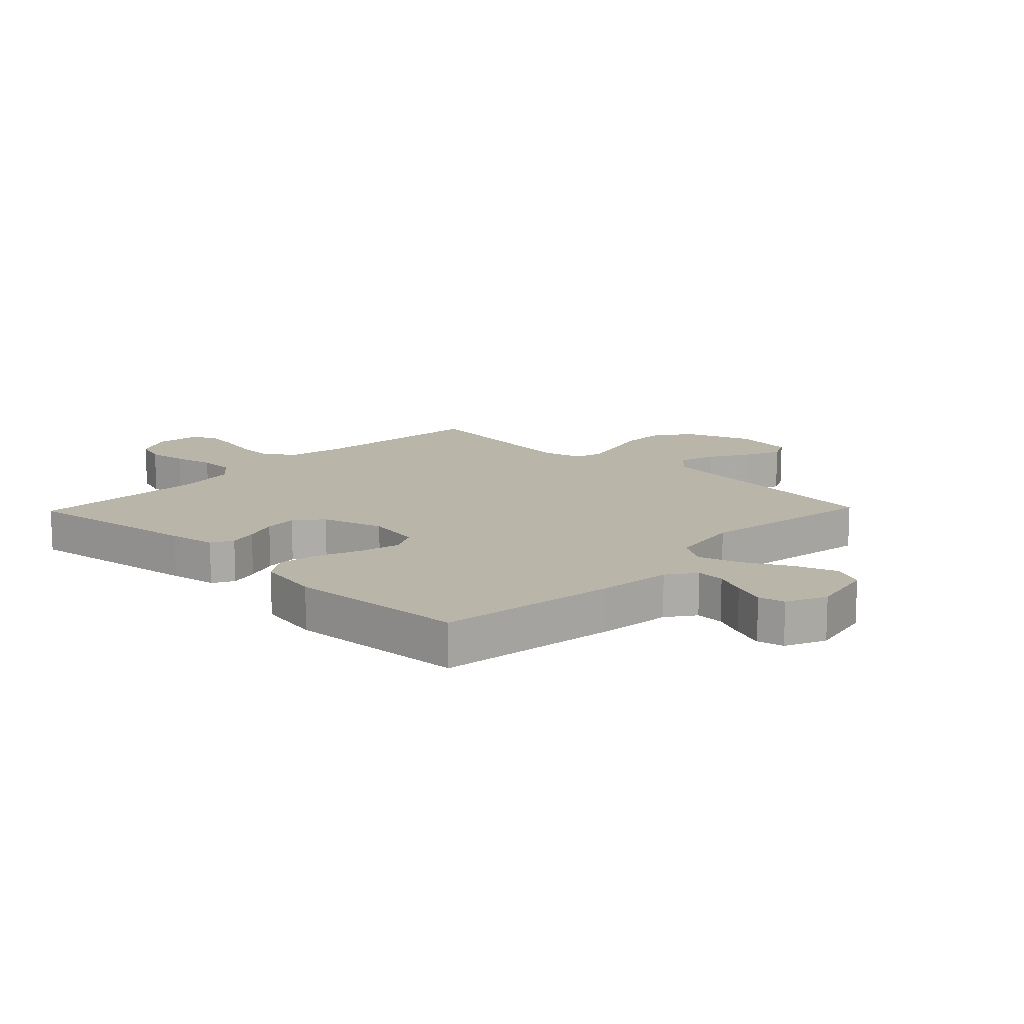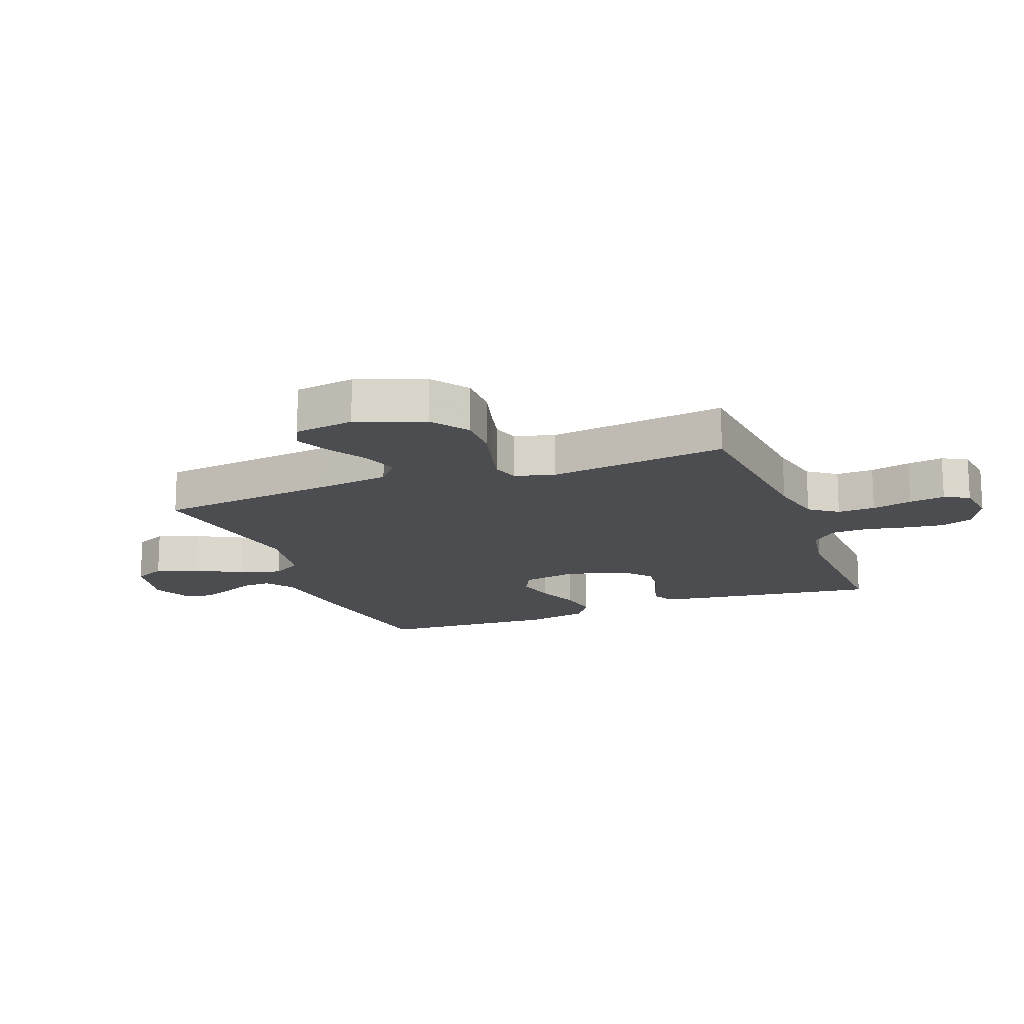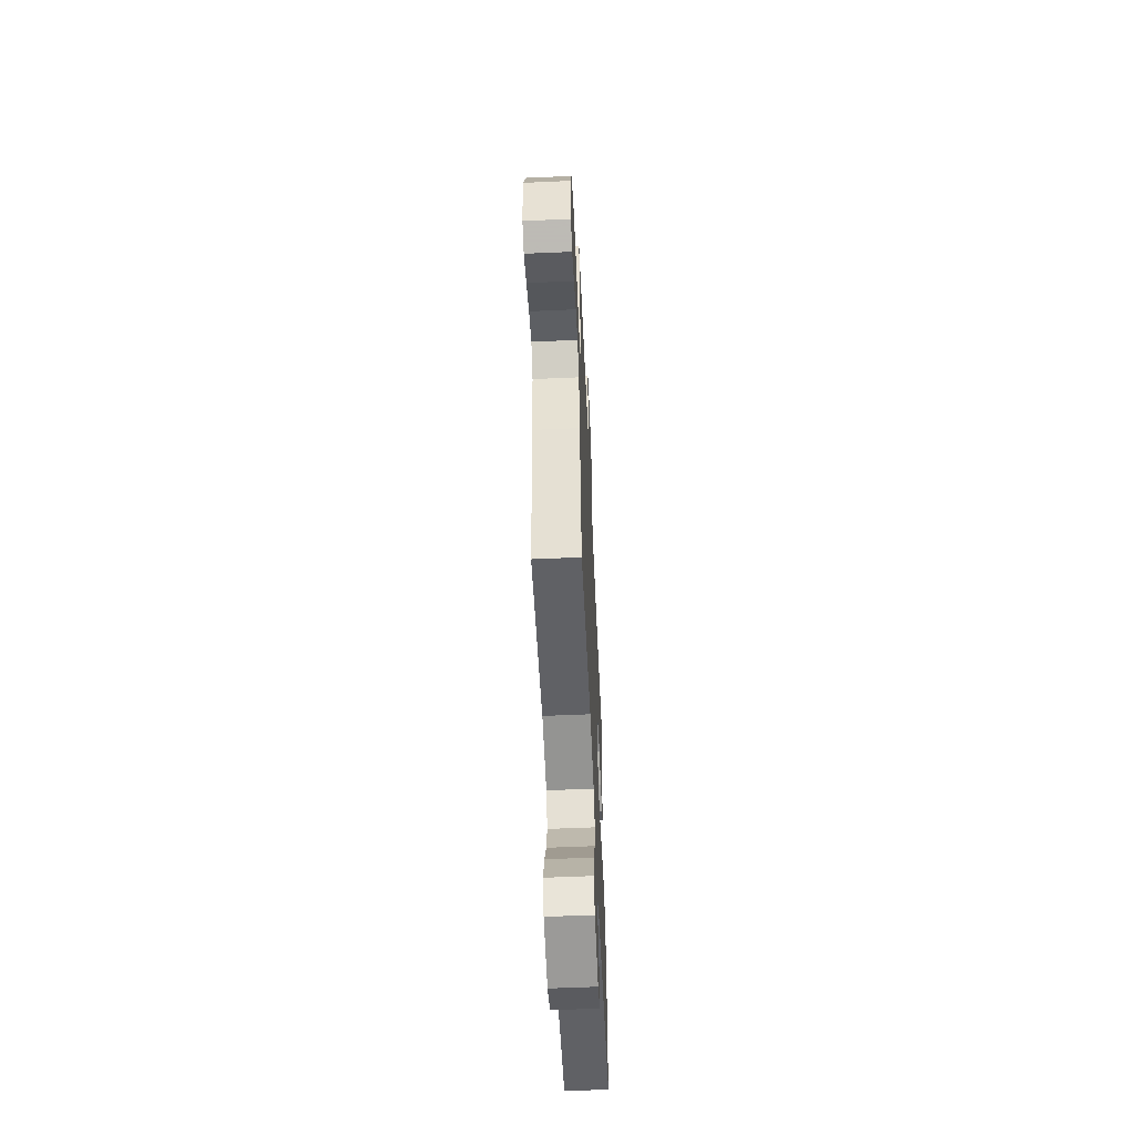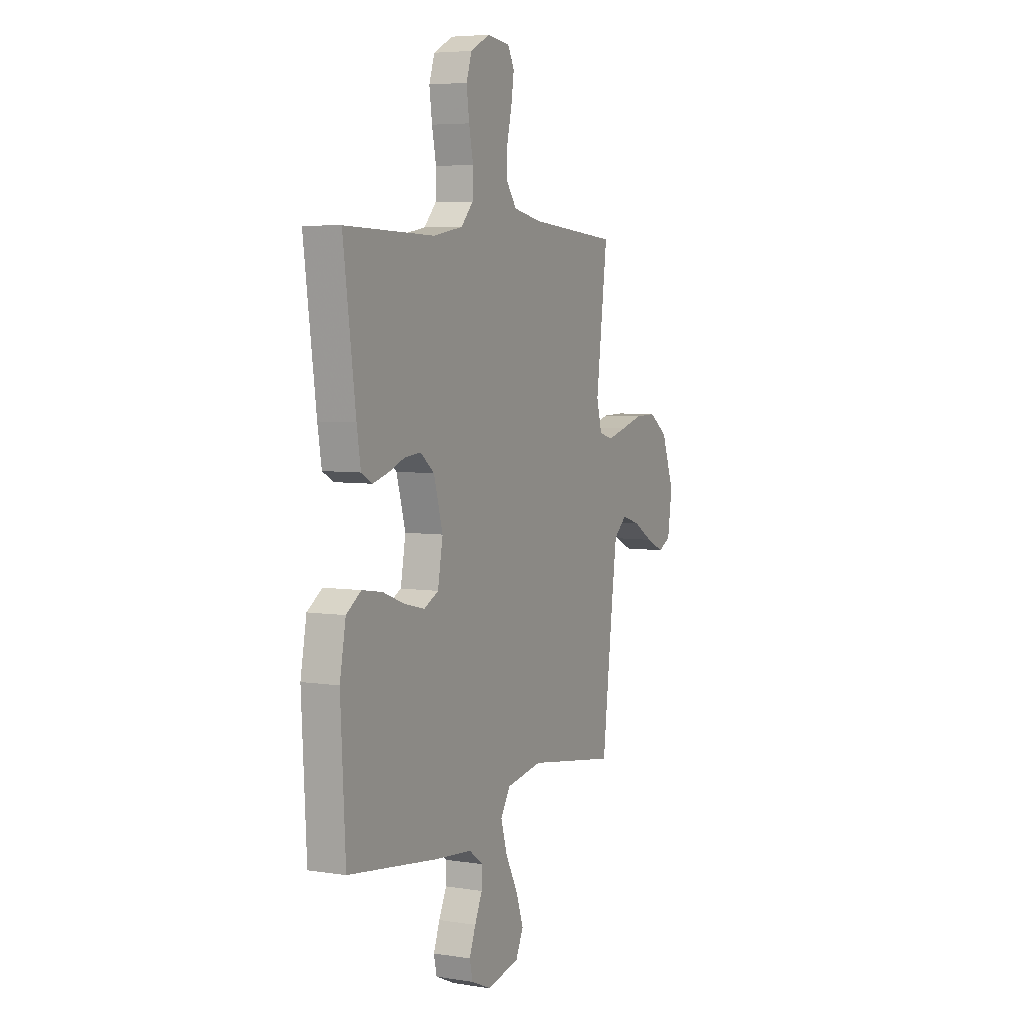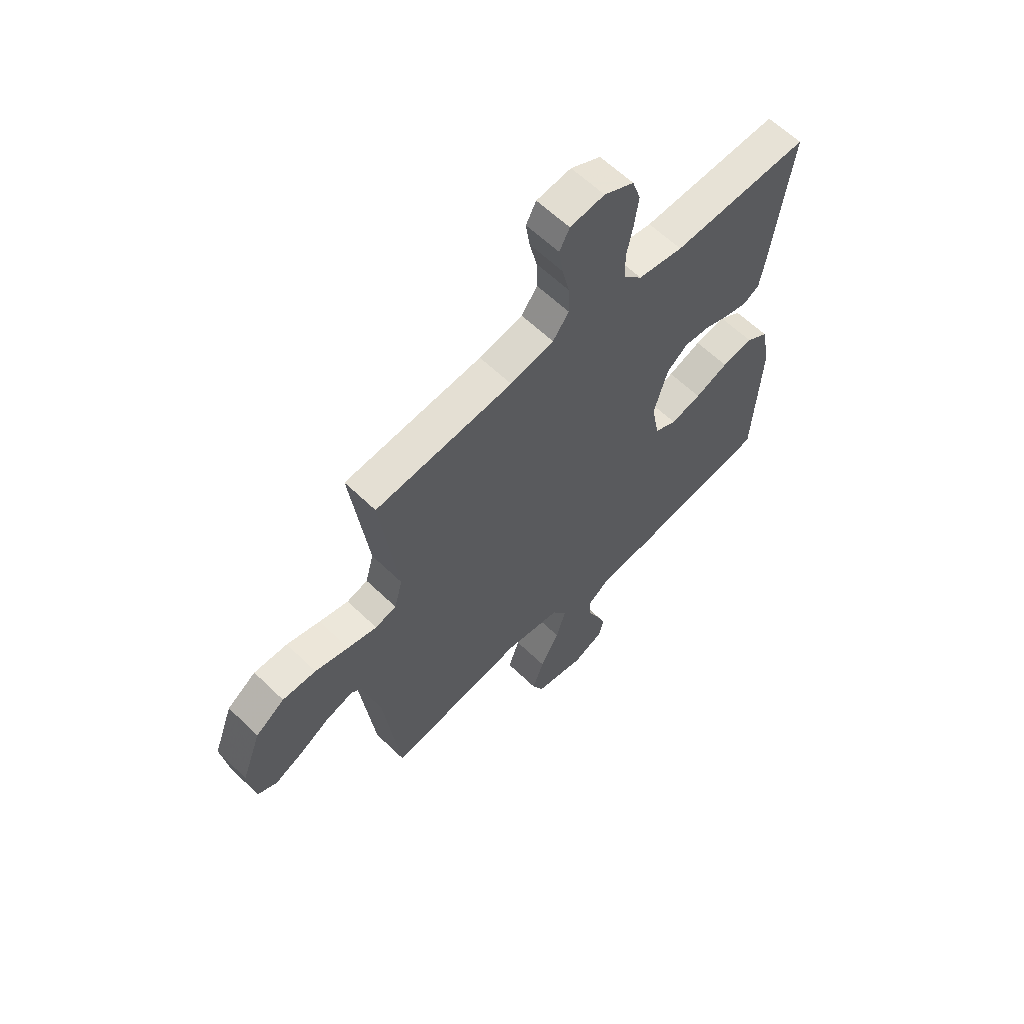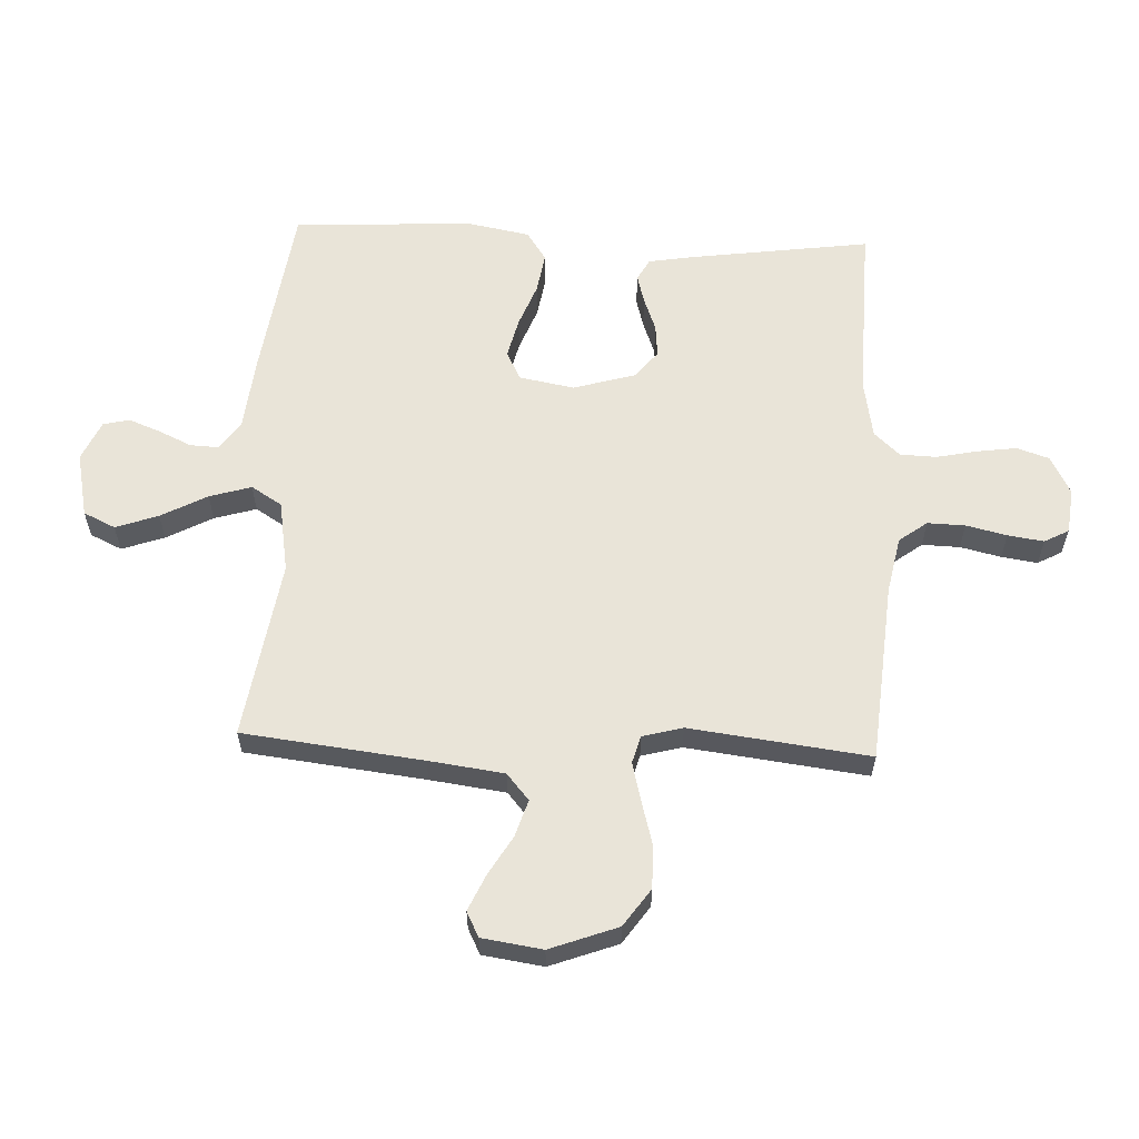
<metadata>
{"format":"obj","ext":"obj","renderer":"f3d","projection":"perspective","resolution":1024,"background":"white","views":[{"elev":13.7,"azim":133.9,"up":"+Y"},{"elev":-16.0,"azim":-69.0,"up":"+Y"},{"elev":-57.6,"azim":-87.4,"up":"+Z"},{"elev":5.4,"azim":115.8,"up":"+Z"},{"elev":61.4,"azim":-45.5,"up":"+Z"},{"elev":59.9,"azim":-87.6,"up":"+Y"}]}
</metadata>
<code>
v -0.5 0.07 0.5
v -0.2 0.07 0.526
v -0.105 0.07 0.545
v -0.07 0.07 0.592
v -0.072 0.07 0.655
v -0.088 0.07 0.723
v -0.097 0.07 0.783
v -0.075 0.07 0.824
v 0 0.07 0.833
v 0.065 0.07 0.8
v 0.083 0.07 0.746
v 0.074 0.07 0.68
v 0.06 0.07 0.612
v 0.062 0.07 0.551
v 0.102 0.07 0.508
v 0.2 0.07 0.491
v 0.5 0.07 0.5
v 0.459 0.07 0.2
v 0.446 0.07 0.122
v 0.41 0.07 0.102
v 0.361 0.07 0.115
v 0.305 0.07 0.136
v 0.25 0.07 0.141
v 0.204 0.07 0.104
v 0.174 0.07 0
v 0.191 0.07 -0.092
v 0.239 0.07 -0.116
v 0.306 0.07 -0.1
v 0.379 0.07 -0.072
v 0.447 0.07 -0.061
v 0.496 0.07 -0.094
v 0.516 0.07 -0.2
v 0.5 0.07 -0.5
v 0.2 0.07 -0.542
v 0.076 0.07 -0.555
v 0.029 0.07 -0.589
v 0.031 0.07 -0.636
v 0.056 0.07 -0.69
v 0.077 0.07 -0.744
v 0.067 0.07 -0.788
v 0 0.07 -0.818
v -0.109 0.07 -0.795
v -0.134 0.07 -0.742
v -0.109 0.07 -0.671
v -0.068 0.07 -0.594
v -0.047 0.07 -0.524
v -0.079 0.07 -0.473
v -0.2 0.07 -0.453
v -0.5 0.07 -0.5
v -0.536 0.07 -0.2
v -0.553 0.07 -0.074
v -0.597 0.07 -0.037
v -0.658 0.07 -0.056
v -0.724 0.07 -0.095
v -0.784 0.07 -0.122
v -0.826 0.07 -0.101
v -0.841 0.07 0
v -0.799 0.07 0.113
v -0.736 0.07 0.157
v -0.663 0.07 0.156
v -0.59 0.07 0.136
v -0.526 0.07 0.12
v -0.48 0.07 0.133
v -0.462 0.07 0.2
v -0.5 0 0.5
v -0.2 0 0.526
v -0.105 0 0.545
v -0.07 0 0.592
v -0.072 0 0.655
v -0.088 0 0.723
v -0.097 0 0.783
v -0.075 0 0.824
v 0 0 0.833
v 0.065 0 0.8
v 0.083 0 0.746
v 0.074 0 0.68
v 0.06 0 0.612
v 0.062 0 0.551
v 0.102 0 0.508
v 0.2 0 0.491
v 0.5 0 0.5
v 0.459 0 0.2
v 0.446 0 0.122
v 0.41 0 0.102
v 0.361 0 0.115
v 0.305 0 0.136
v 0.25 0 0.141
v 0.204 0 0.104
v 0.174 0 0
v 0.191 0 -0.092
v 0.239 0 -0.116
v 0.306 0 -0.1
v 0.379 0 -0.072
v 0.447 0 -0.061
v 0.496 0 -0.094
v 0.516 0 -0.2
v 0.5 0 -0.5
v 0.2 0 -0.542
v 0.076 0 -0.555
v 0.029 0 -0.589
v 0.031 0 -0.636
v 0.056 0 -0.69
v 0.077 0 -0.744
v 0.067 0 -0.788
v 0 0 -0.818
v -0.109 0 -0.795
v -0.134 0 -0.742
v -0.109 0 -0.671
v -0.068 0 -0.594
v -0.047 0 -0.524
v -0.079 0 -0.473
v -0.2 0 -0.453
v -0.5 0 -0.5
v -0.536 0 -0.2
v -0.553 0 -0.074
v -0.597 0 -0.037
v -0.658 0 -0.056
v -0.724 0 -0.095
v -0.784 0 -0.122
v -0.826 0 -0.101
v -0.841 0 0
v -0.799 0 0.113
v -0.736 0 0.157
v -0.663 0 0.156
v -0.59 0 0.136
v -0.526 0 0.12
v -0.48 0 0.133
v -0.462 0 0.2
f 59 60 61
f 58 59 61
f 57 58 61
f 56 57 61
f 55 56 61
f 54 55 61
f 53 54 61
f 52 53 61 62
f 51 52 62 63
f 48 49 50
f 50 51 63
f 48 50 63
f 47 48 63
f 43 44 45
f 42 43 45
f 41 42 45
f 40 41 45
f 39 40 45
f 38 39 45
f 37 38 45
f 36 37 45 46
f 35 36 46 47
f 34 35 47
f 33 34 47
f 32 33 47
f 31 32 47
f 30 31 47
f 29 30 47
f 28 29 47
f 20 21 22
f 19 20 22
f 18 19 22
f 17 18 22
f 16 17 22
f 15 16 22 23
f 14 15 23 24
f 11 12 13
f 10 11 13
f 9 10 13
f 8 9 13
f 7 8 13
f 6 7 13
f 5 6 13
f 4 5 13 14
f 14 24 25
f 4 14 25
f 3 4 25
f 64 1 2
f 3 25 26
f 2 3 26
f 64 2 26
f 63 64 26
f 47 63 26 27
f 27 28 47
f 125 124 123
f 125 123 122
f 125 122 121
f 125 121 120
f 125 120 119
f 125 119 118
f 125 118 117
f 126 125 117 116
f 127 126 116 115
f 114 113 112
f 127 115 114
f 127 114 112
f 127 112 111
f 109 108 107
f 109 107 106
f 109 106 105
f 109 105 104
f 109 104 103
f 109 103 102
f 109 102 101
f 110 109 101 100
f 111 110 100 99
f 111 99 98
f 111 98 97
f 111 97 96
f 111 96 95
f 111 95 94
f 111 94 93
f 111 93 92
f 86 85 84
f 86 84 83
f 86 83 82
f 86 82 81
f 86 81 80
f 87 86 80 79
f 88 87 79 78
f 77 76 75
f 77 75 74
f 77 74 73
f 77 73 72
f 77 72 71
f 77 71 70
f 77 70 69
f 78 77 69 68
f 89 88 78
f 89 78 68
f 89 68 67
f 66 65 128
f 90 89 67
f 90 67 66
f 90 66 128
f 90 128 127
f 91 90 127 111
f 111 92 91
f 1 65 66 2
f 2 66 67 3
f 3 67 68 4
f 4 68 69 5
f 5 69 70 6
f 6 70 71 7
f 7 71 72 8
f 8 72 73 9
f 9 73 74 10
f 10 74 75 11
f 11 75 76 12
f 12 76 77 13
f 13 77 78 14
f 14 78 79 15
f 15 79 80 16
f 16 80 81 17
f 17 81 82 18
f 18 82 83 19
f 19 83 84 20
f 20 84 85 21
f 21 85 86 22
f 22 86 87 23
f 23 87 88 24
f 24 88 89 25
f 25 89 90 26
f 26 90 91 27
f 27 91 92 28
f 28 92 93 29
f 29 93 94 30
f 30 94 95 31
f 31 95 96 32
f 32 96 97 33
f 33 97 98 34
f 34 98 99 35
f 35 99 100 36
f 36 100 101 37
f 37 101 102 38
f 38 102 103 39
f 39 103 104 40
f 40 104 105 41
f 41 105 106 42
f 42 106 107 43
f 43 107 108 44
f 44 108 109 45
f 45 109 110 46
f 46 110 111 47
f 47 111 112 48
f 48 112 113 49
f 49 113 114 50
f 50 114 115 51
f 51 115 116 52
f 52 116 117 53
f 53 117 118 54
f 54 118 119 55
f 55 119 120 56
f 56 120 121 57
f 57 121 122 58
f 58 122 123 59
f 59 123 124 60
f 60 124 125 61
f 61 125 126 62
f 62 126 127 63
f 63 127 128 64
f 64 128 65 1

</code>
